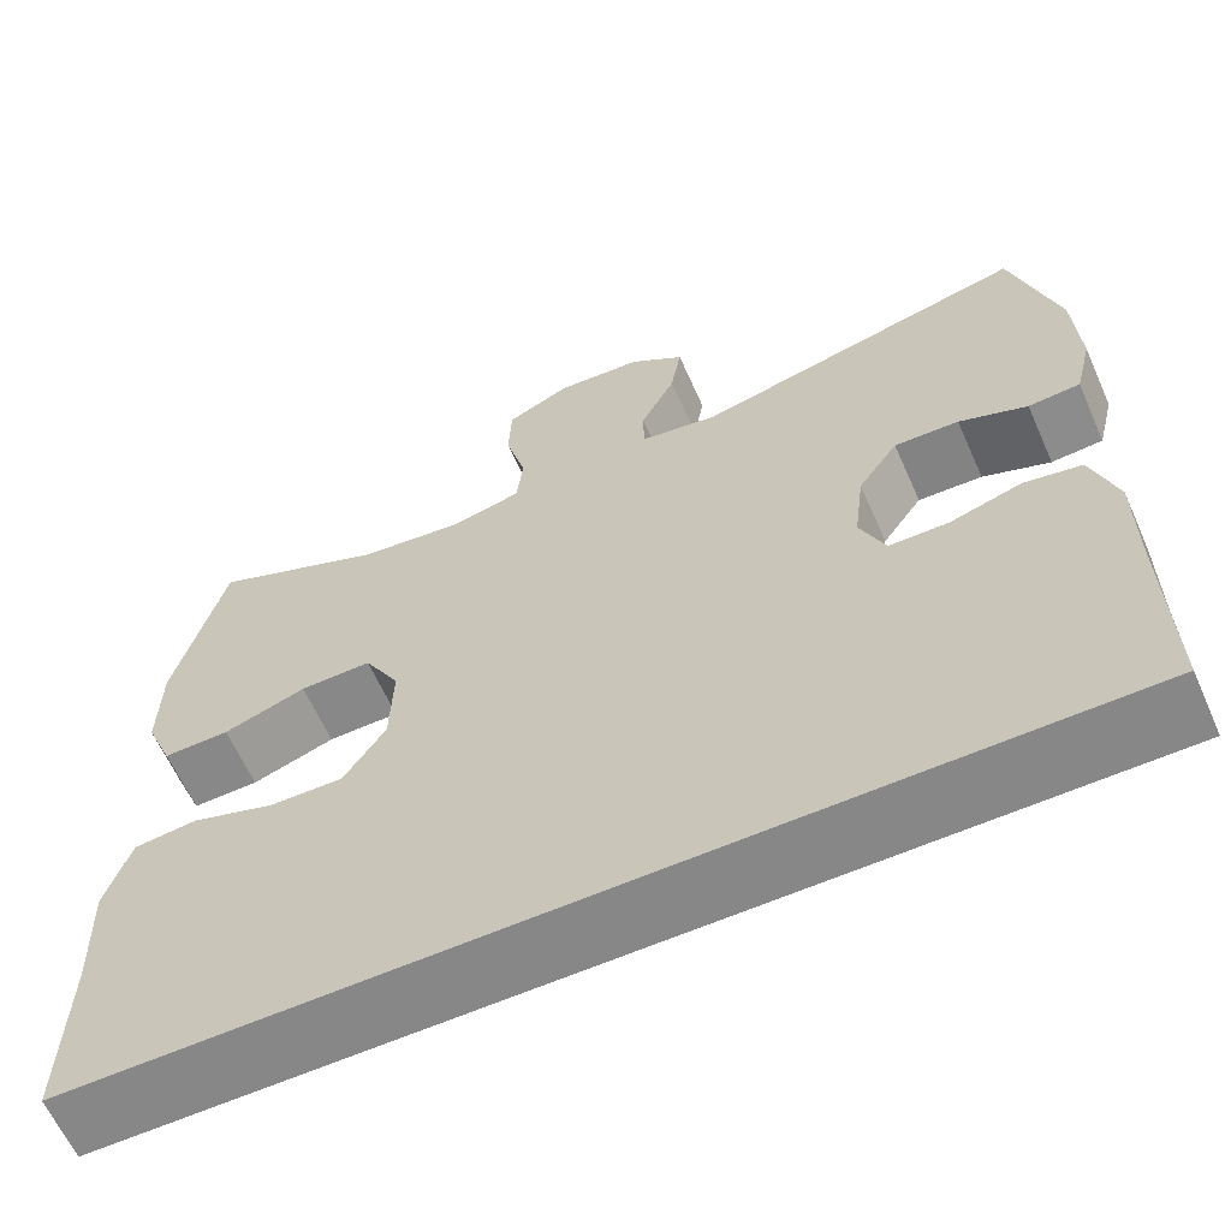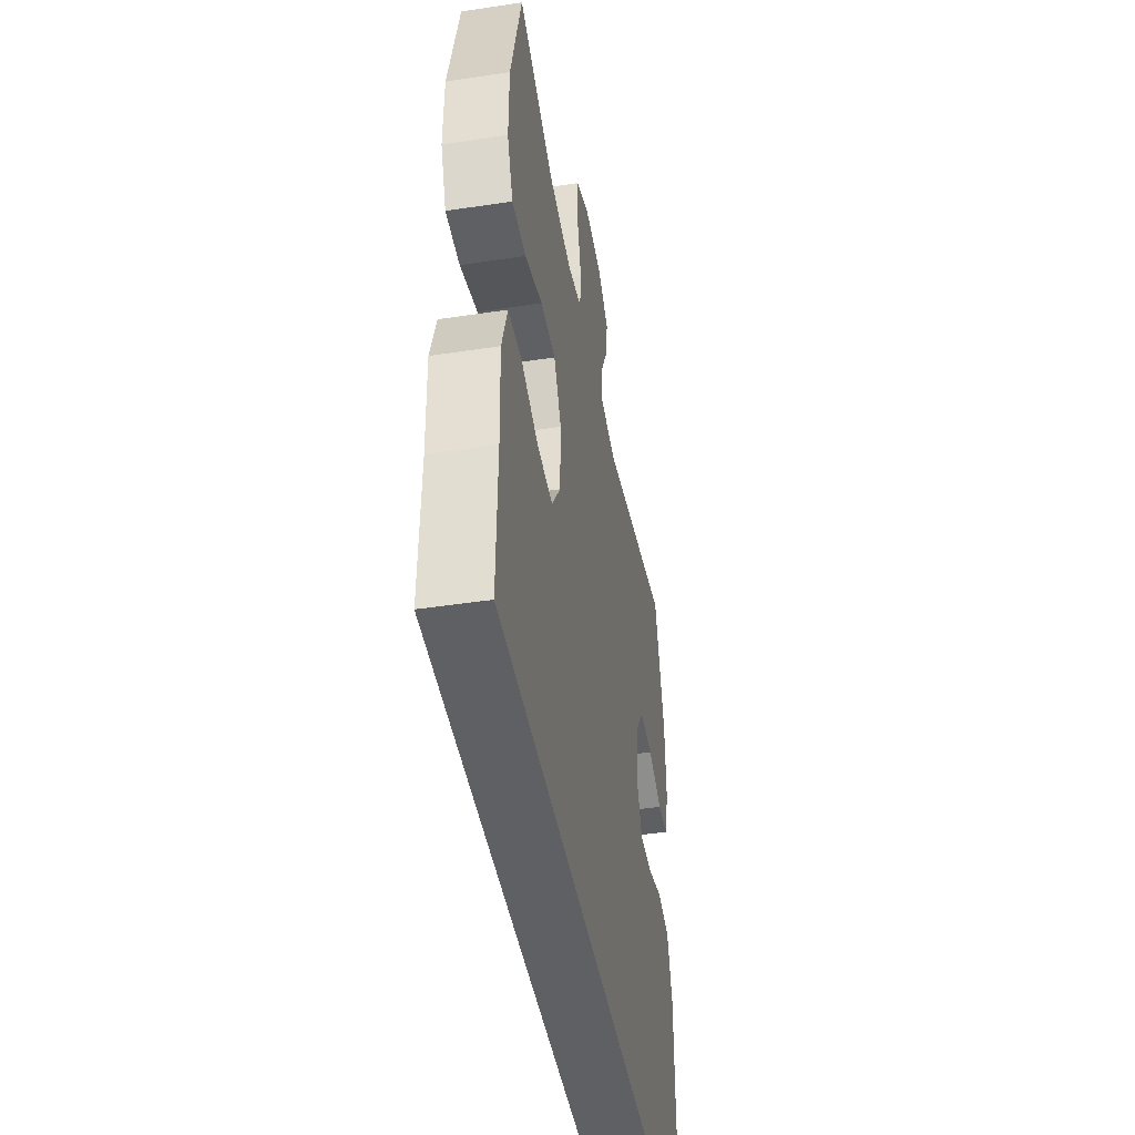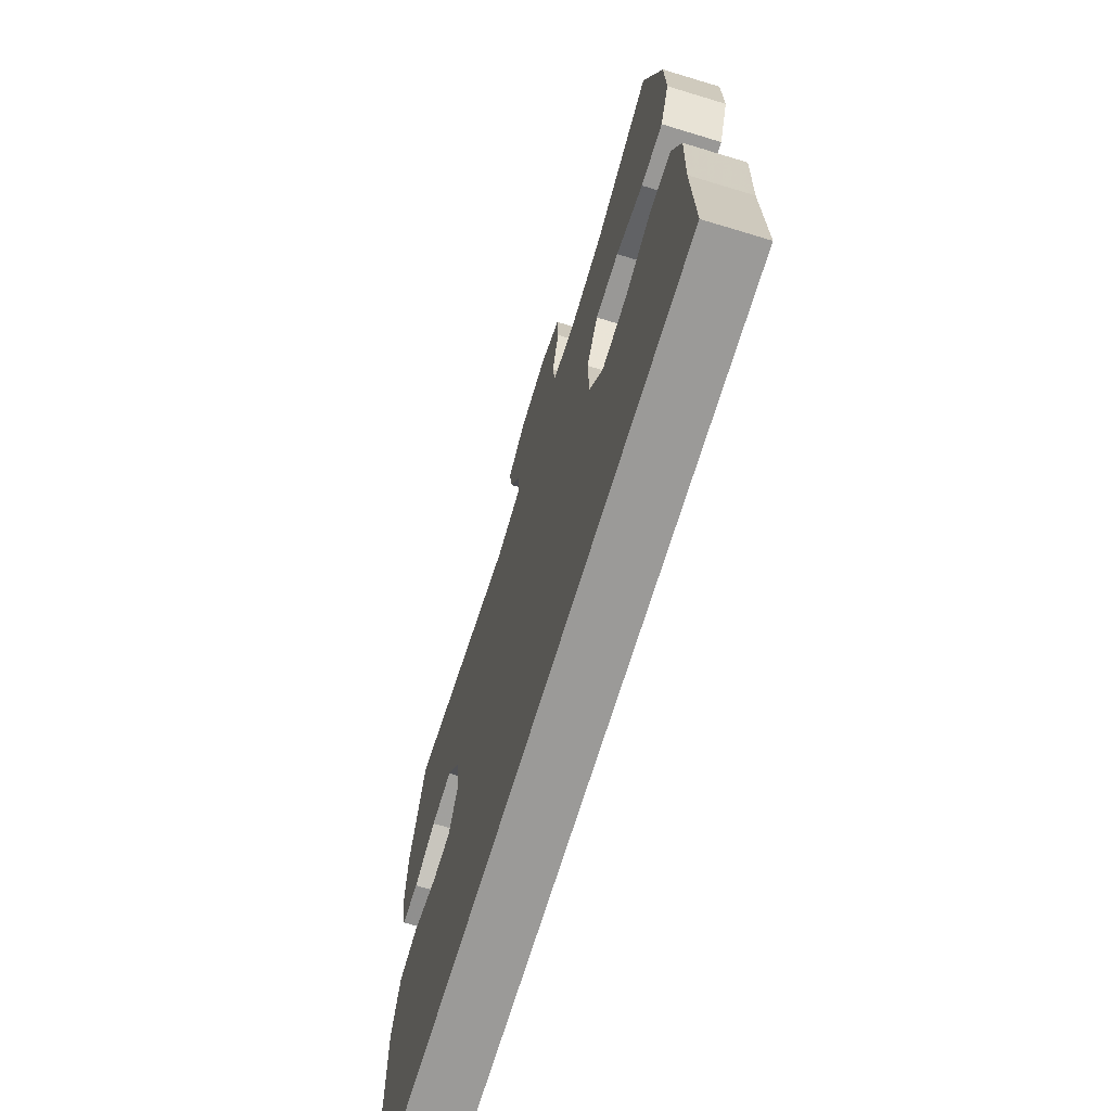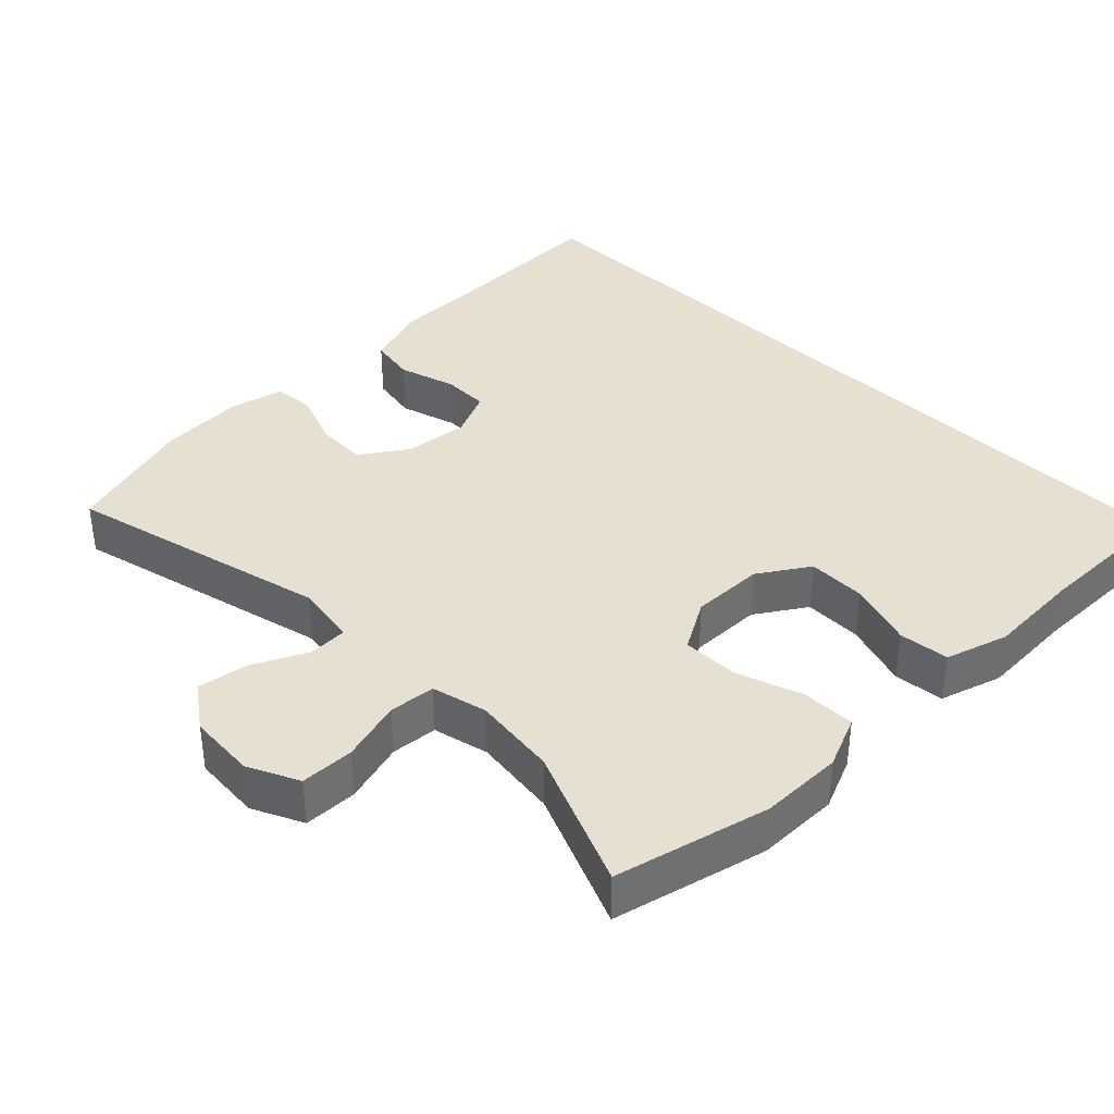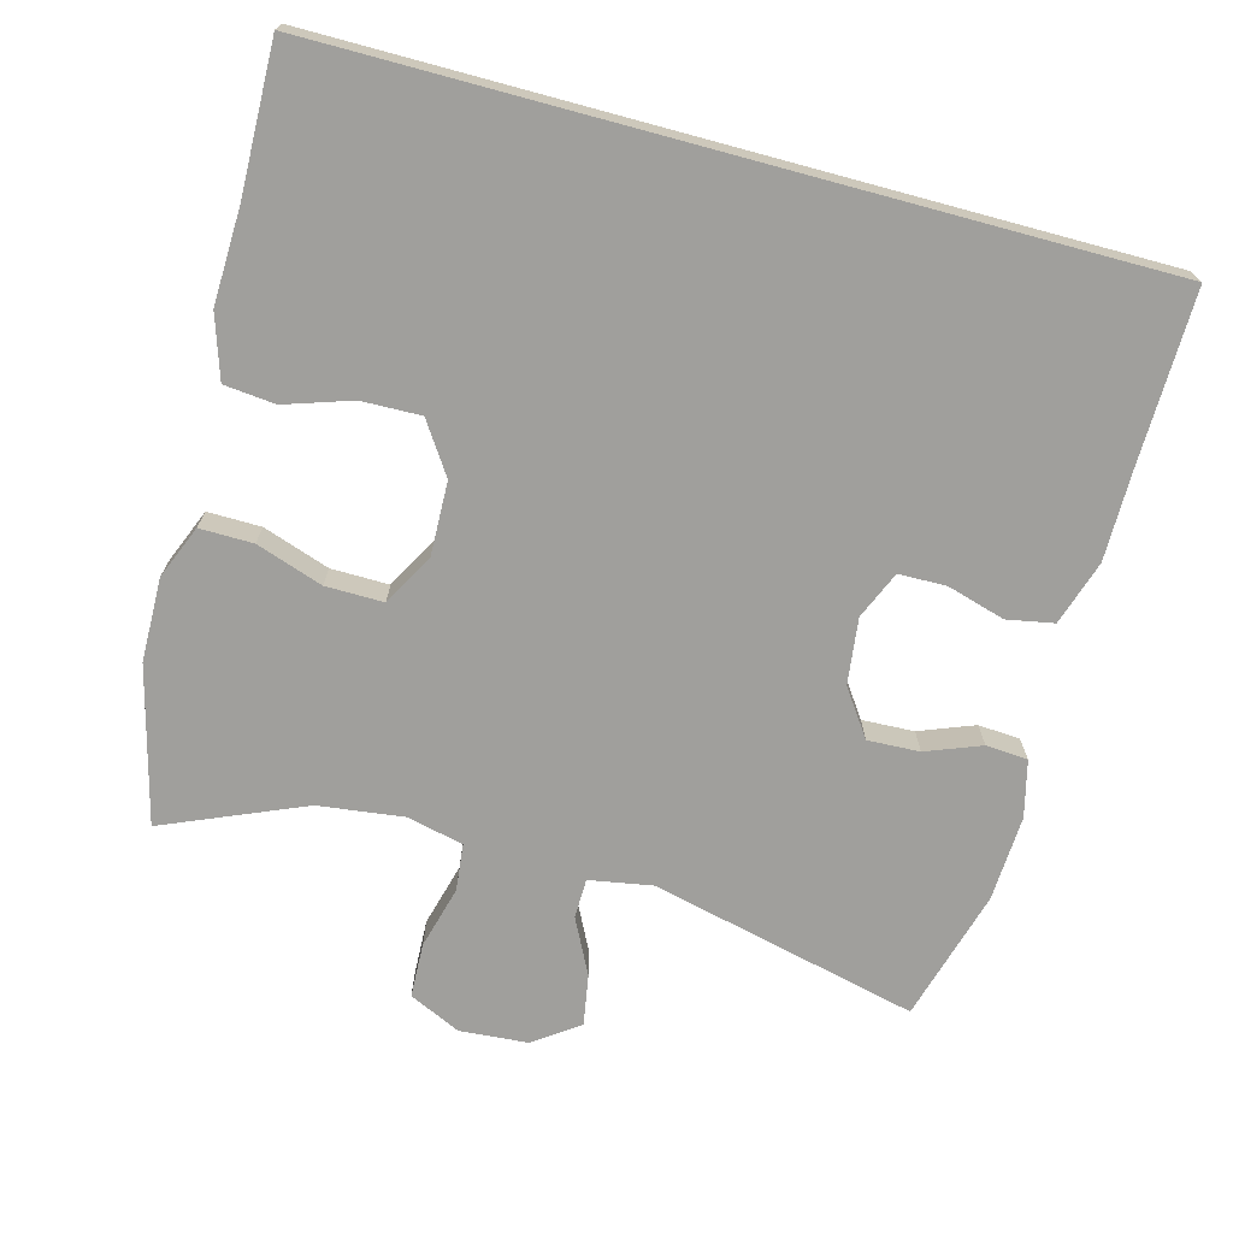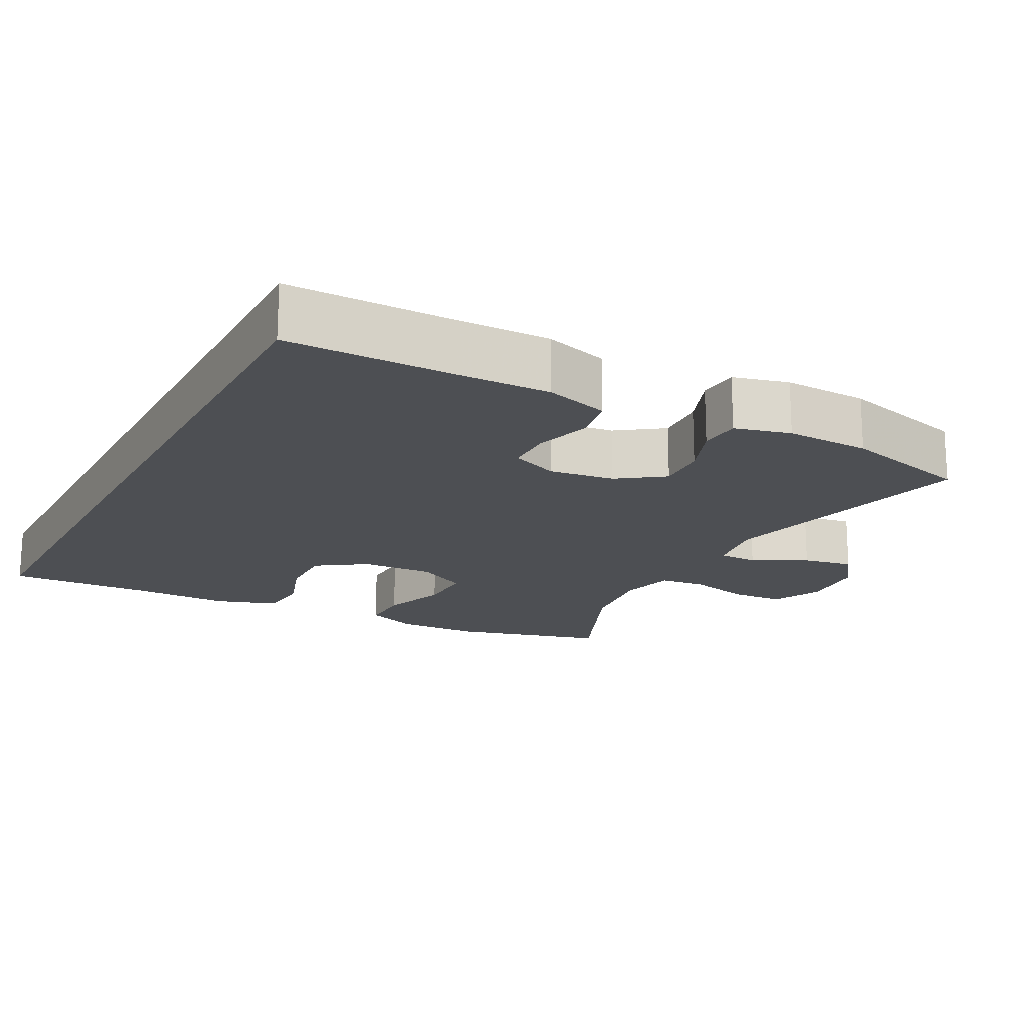
<metadata>
{"format":"obj","ext":"obj","renderer":"f3d","projection":"perspective","resolution":1024,"background":"white","views":[{"elev":-62.4,"azim":-156.1,"up":"+Z"},{"elev":-44.6,"azim":100.0,"up":"+Z"},{"elev":-69.3,"azim":73.1,"up":"+Z"},{"elev":37.8,"azim":44.8,"up":"+Y"},{"elev":-71.2,"azim":164.9,"up":"+Y"},{"elev":-17.6,"azim":-117.5,"up":"+Y"}]}
</metadata>
<code>
v -0.548 0.07 -0.5
v -0.544 0.07 -0.27
v -0.544 0.07 -0.142
v -0.516 0.07 -0.054
v -0.452 0.07 -0.042
v -0.373 0.07 -0.065
v -0.308 0.07 -0.064
v -0.28 0.07 0.001
v -0.291 0.07 0.091
v -0.335 0.07 0.154
v -0.406 0.07 0.151
v -0.481 0.07 0.122
v -0.538 0.07 0.126
v -0.557 0.07 0.203
v -0.551 0.07 0.32
v -0.5 0.07 0.5
v -0.134 0.07 0.414
v -0.048 0.07 0.429
v -0.047 0.07 0.483
v -0.085 0.07 0.558
v -0.097 0.07 0.628
v -0.036 0.07 0.672
v 0.058 0.07 0.679
v 0.128 0.07 0.646
v 0.131 0.07 0.572
v 0.108 0.07 0.486
v 0.115 0.07 0.422
v 0.192 0.07 0.404
v 0.309 0.07 0.419
v 0.5 0.07 0.5
v 0.555 0.07 0.288
v 0.557 0.07 0.174
v 0.527 0.07 0.101
v 0.454 0.07 0.102
v 0.363 0.07 0.133
v 0.284 0.07 0.134
v 0.245 0.07 0.064
v 0.248 0.07 -0.037
v 0.294 0.07 -0.106
v 0.375 0.07 -0.104
v 0.466 0.07 -0.074
v 0.536 0.07 -0.081
v 0.564 0.07 -0.167
v 0.56 0.07 -0.299
v 0.565 0.07 -0.5
v -0.548 0 -0.5
v -0.544 0 -0.27
v -0.544 0 -0.142
v -0.516 0 -0.054
v -0.452 0 -0.042
v -0.373 0 -0.065
v -0.308 0 -0.064
v -0.28 0 0.001
v -0.291 0 0.091
v -0.335 0 0.154
v -0.406 0 0.151
v -0.481 0 0.122
v -0.538 0 0.126
v -0.557 0 0.203
v -0.551 0 0.32
v -0.5 0 0.5
v -0.134 0 0.414
v -0.048 0 0.429
v -0.047 0 0.483
v -0.085 0 0.558
v -0.097 0 0.628
v -0.036 0 0.672
v 0.058 0 0.679
v 0.128 0 0.646
v 0.131 0 0.572
v 0.108 0 0.486
v 0.115 0 0.422
v 0.192 0 0.404
v 0.309 0 0.419
v 0.5 0 0.5
v 0.555 0 0.288
v 0.557 0 0.174
v 0.527 0 0.101
v 0.454 0 0.102
v 0.363 0 0.133
v 0.284 0 0.134
v 0.245 0 0.064
v 0.248 0 -0.037
v 0.294 0 -0.106
v 0.375 0 -0.104
v 0.466 0 -0.074
v 0.536 0 -0.081
v 0.564 0 -0.167
v 0.56 0 -0.299
v 0.565 0 -0.5
f 44 45 1 2
f 40 41 42 43
f 39 40 43 44
f 32 33 34 35
f 32 35 36
f 29 30 31 32
f 28 29 32 36
f 27 28 36 37
f 23 24 25 26
f 23 26 27
f 22 23 27
f 19 20 21 22
f 18 19 22 27
f 17 18 27 37
f 11 12 13 14
f 10 11 14 15
f 3 4 5 6
f 3 6 7
f 39 44 2 3
f 38 39 3 7
f 37 38 7 8
f 17 37 8 9
f 10 15 16 17
f 9 10 17
f 47 46 90 89
f 88 87 86 85
f 89 88 85 84
f 80 79 78 77
f 81 80 77
f 77 76 75 74
f 81 77 74 73
f 82 81 73 72
f 71 70 69 68
f 72 71 68
f 72 68 67
f 67 66 65 64
f 72 67 64 63
f 82 72 63 62
f 59 58 57 56
f 60 59 56 55
f 51 50 49 48
f 52 51 48
f 48 47 89 84
f 52 48 84 83
f 53 52 83 82
f 54 53 82 62
f 62 61 60 55
f 62 55 54
f 1 46 47 2
f 2 47 48 3
f 3 48 49 4
f 4 49 50 5
f 5 50 51 6
f 6 51 52 7
f 7 52 53 8
f 8 53 54 9
f 9 54 55 10
f 10 55 56 11
f 11 56 57 12
f 12 57 58 13
f 13 58 59 14
f 14 59 60 15
f 15 60 61 16
f 16 61 62 17
f 17 62 63 18
f 18 63 64 19
f 19 64 65 20
f 20 65 66 21
f 21 66 67 22
f 22 67 68 23
f 23 68 69 24
f 24 69 70 25
f 25 70 71 26
f 26 71 72 27
f 27 72 73 28
f 28 73 74 29
f 29 74 75 30
f 30 75 76 31
f 31 76 77 32
f 32 77 78 33
f 33 78 79 34
f 34 79 80 35
f 35 80 81 36
f 36 81 82 37
f 37 82 83 38
f 38 83 84 39
f 39 84 85 40
f 40 85 86 41
f 41 86 87 42
f 42 87 88 43
f 43 88 89 44
f 44 89 90 45
f 45 90 46 1

</code>
